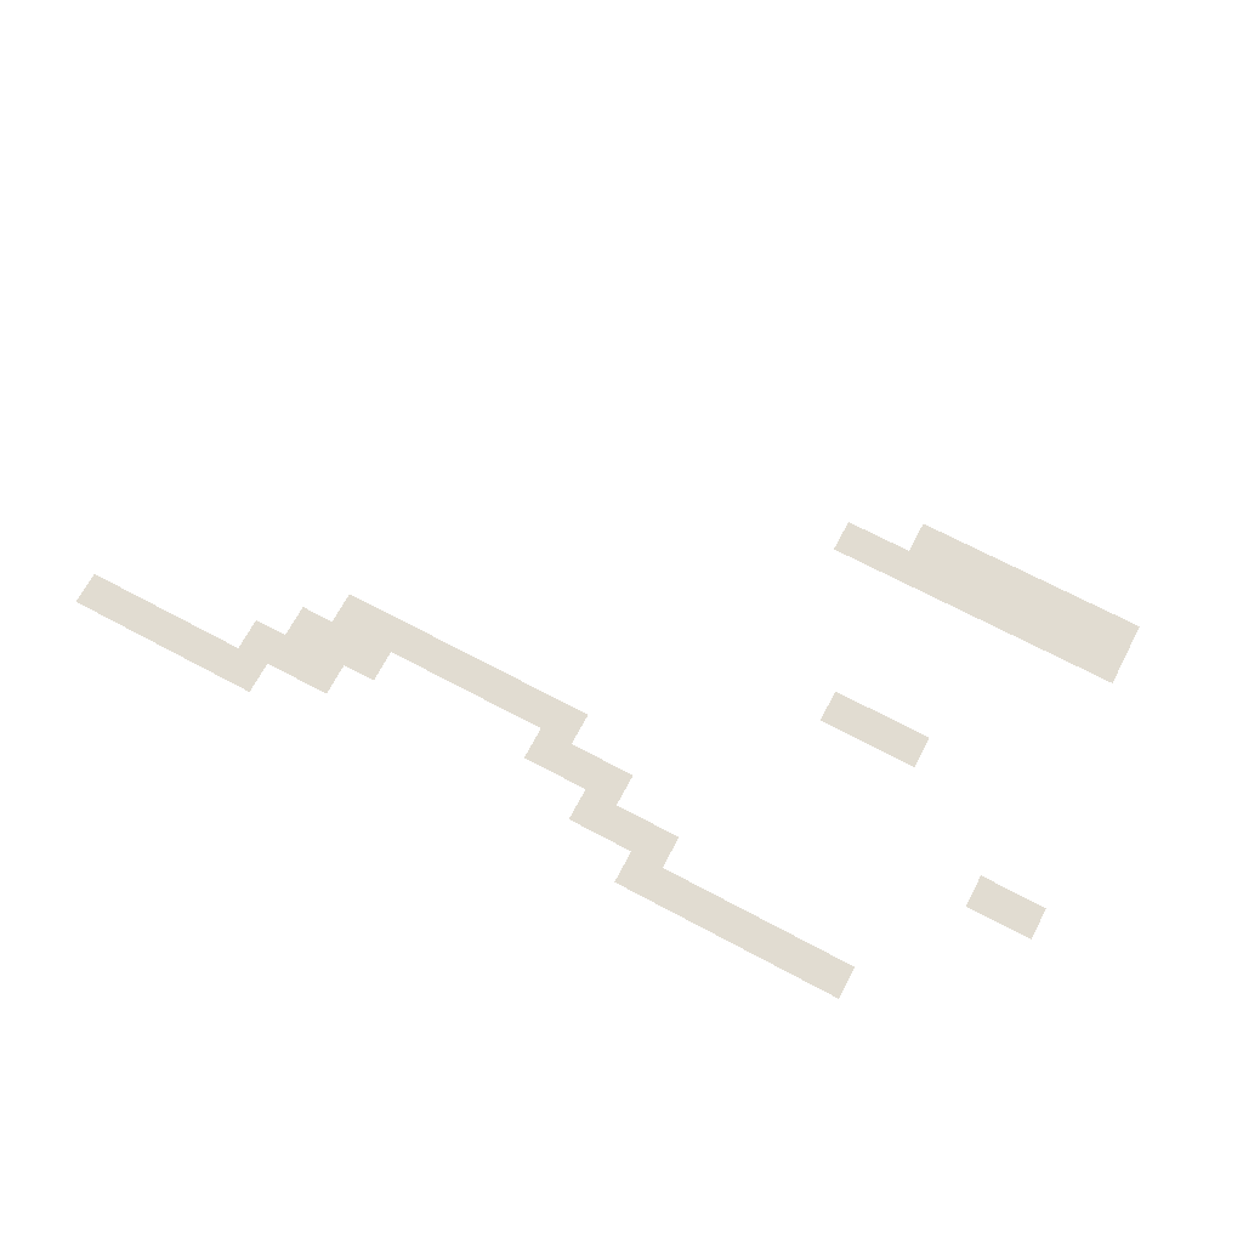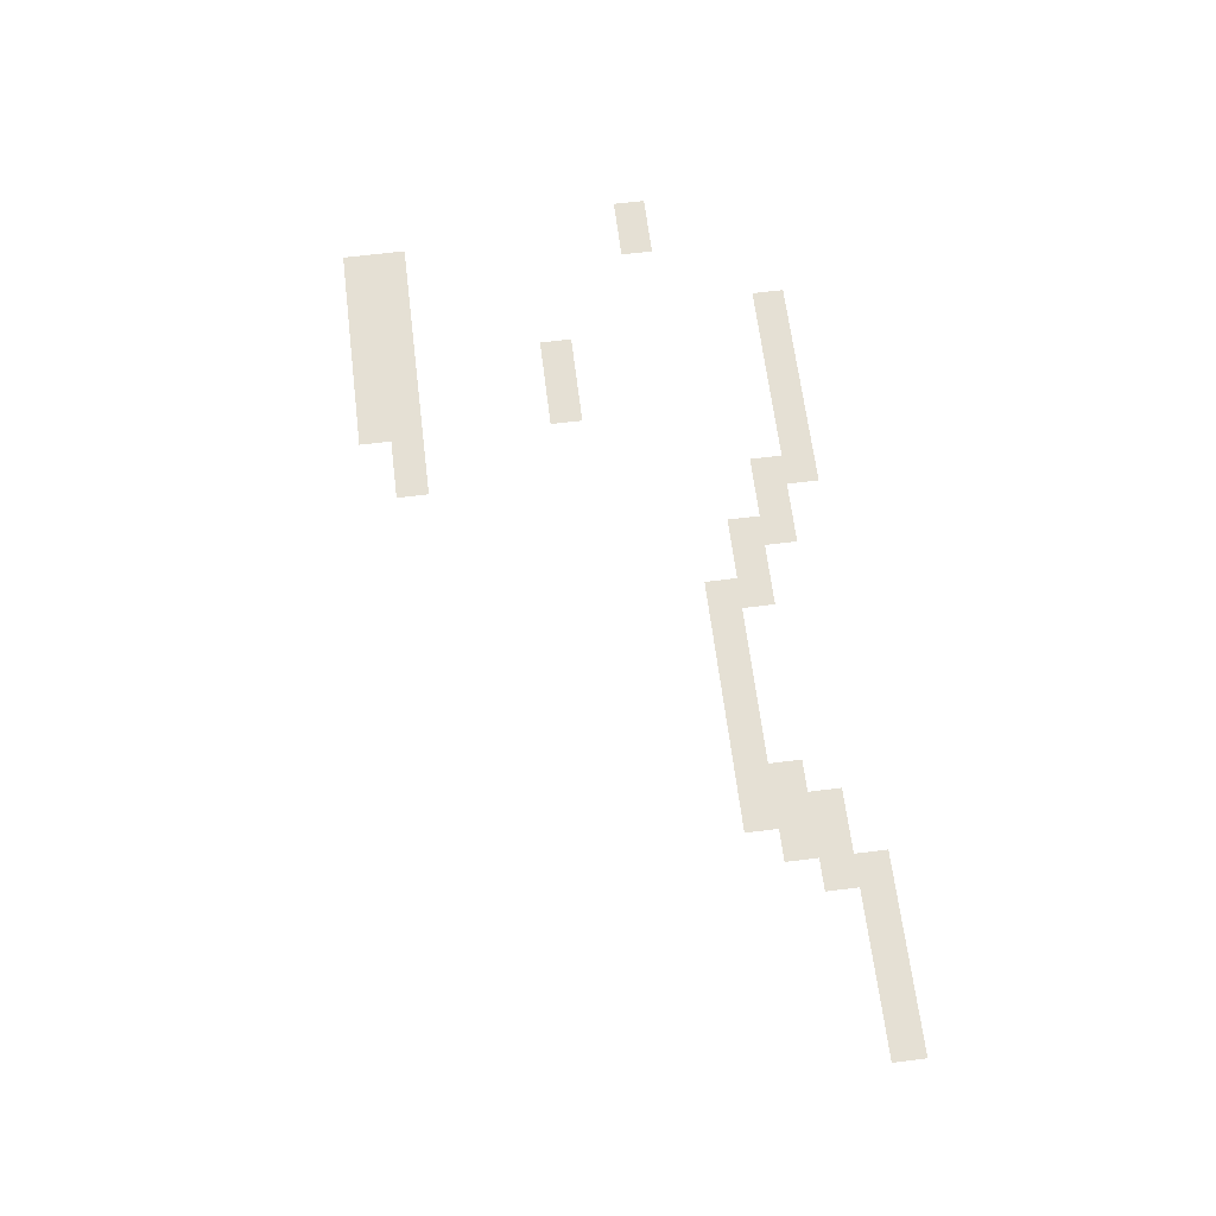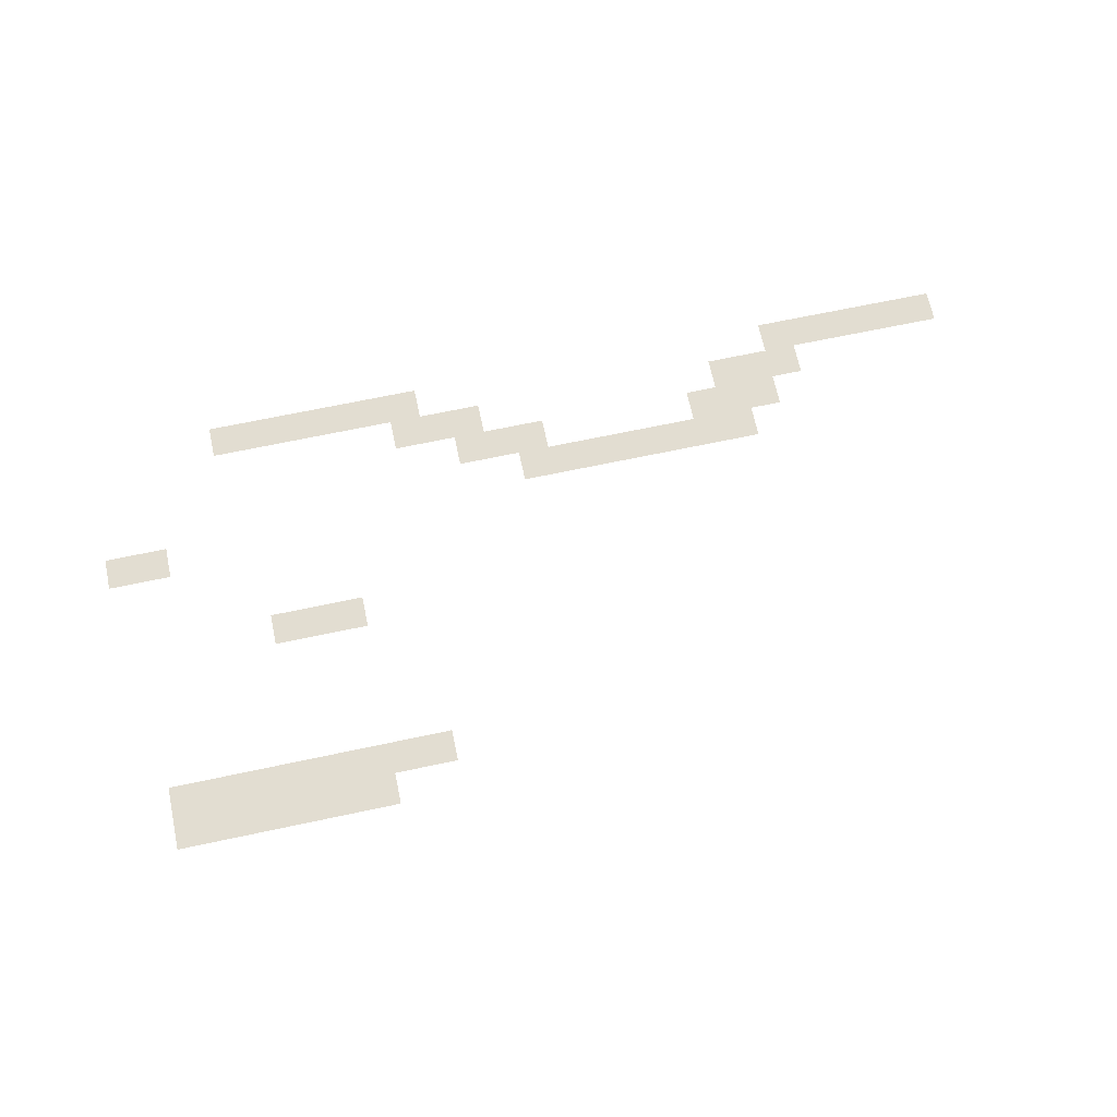
<metadata>
{"format":"obj","ext":"obj","renderer":"f3d","projection":"perspective","resolution":1024,"background":"white","views":[{"elev":69.2,"azim":-152.0,"up":"+Z"},{"elev":65.5,"azim":82.9,"up":"+Z"},{"elev":68.4,"azim":-12.0,"up":"+Z"}]}
</metadata>
<code>
v -21.6 -25.6 0
v -22.4 -25.6 0
v -22.4 -24.8 0
v -21.6 -24.8 0
v -22.4 -25.6 0
v -23.2 -25.6 0
v -23.2 -24.8 0
v -22.4 -24.8 0
v -23.2 -25.6 0
v -24 -25.6 0
v -24 -24.8 0
v -23.2 -24.8 0
v -24 -25.6 0
v -24.8 -25.6 0
v -24.8 -24.8 0
v -24 -24.8 0
v -24.8 -25.6 0
v -25.6 -25.6 0
v -25.6 -24.8 0
v -24.8 -24.8 0
v -25.6 -25.6 0
v -26.4 -25.6 0
v -26.4 -24.8 0
v -25.6 -24.8 0
v -36 -25.6 0
v -36.8 -25.6 0
v -36.8 -24.8 0
v -36 -24.8 0
v -36.8 -25.6 0
v -37.6 -25.6 0
v -37.6 -24.8 0
v -36.8 -24.8 0
v -37.6 -25.6 0
v -38.4 -25.6 0
v -38.4 -24.8 0
v -37.6 -24.8 0
v -38.4 -25.6 0
v -39.2 -25.6 0
v -39.2 -24.8 0
v -38.4 -24.8 0
v -39.2 -25.6 0
v -40 -25.6 0
v -40 -24.8 0
v -39.2 -24.8 0
v -40 -25.6 0
v -40.8 -25.6 0
v -40.8 -24.8 0
v -40 -24.8 0
v -40.8 -25.6 0
v -41.6 -25.6 0
v -41.6 -24.8 0
v -40.8 -24.8 0
v -25.6 -26.4 0
v -26.4 -26.4 0
v -26.4 -25.6 0
v -25.6 -25.6 0
v -26.4 -26.4 0
v -27.2 -26.4 0
v -27.2 -25.6 0
v -26.4 -25.6 0
v -27.2 -26.4 0
v -28 -26.4 0
v -28 -25.6 0
v -27.2 -25.6 0
v -34.4 -26.4 0
v -35.2 -26.4 0
v -35.2 -25.6 0
v -34.4 -25.6 0
v -35.2 -26.4 0
v -36 -26.4 0
v -36 -25.6 0
v -35.2 -25.6 0
v -36 -26.4 0
v -36.8 -26.4 0
v -36.8 -25.6 0
v -36 -25.6 0
v -26.4 -27.2 0
v -27.2 -27.2 0
v -27.2 -26.4 0
v -26.4 -26.4 0
v -27.2 -27.2 0
v -28 -27.2 0
v -28 -26.4 0
v -27.2 -26.4 0
v -28 -27.2 0
v -28.8 -27.2 0
v -28.8 -26.4 0
v -28 -26.4 0
v -32.8 -27.2 0
v -33.6 -27.2 0
v -33.6 -26.4 0
v -32.8 -26.4 0
v -33.6 -27.2 0
v -34.4 -27.2 0
v -34.4 -26.4 0
v -33.6 -26.4 0
v -34.4 -27.2 0
v -35.2 -27.2 0
v -35.2 -26.4 0
v -34.4 -26.4 0
v -27.2 -28 0
v -28 -28 0
v -28 -27.2 0
v -27.2 -27.2 0
v -28 -28 0
v -28.8 -28 0
v -28.8 -27.2 0
v -28 -27.2 0
v -28.8 -28 0
v -29.6 -28 0
v -29.6 -27.2 0
v -28.8 -27.2 0
v -29.6 -28 0
v -30.4 -28 0
v -30.4 -27.2 0
v -29.6 -27.2 0
v -30.4 -28 0
v -31.2 -28 0
v -31.2 -27.2 0
v -30.4 -27.2 0
v -31.2 -28 0
v -32 -28 0
v -32 -27.2 0
v -31.2 -27.2 0
v -32 -28 0
v -32.8 -28 0
v -32.8 -27.2 0
v -32 -27.2 0
v -32.8 -28 0
v -33.6 -28 0
v -33.6 -27.2 0
v -32.8 -27.2 0
v -43.2 -28.8 0
v -44 -28.8 0
v -44 -28 0
v -43.2 -28 0
v -44 -28.8 0
v -44.8 -28.8 0
v -44.8 -28 0
v -44 -28 0
v -38.4 -31.2 0
v -39.2 -31.2 0
v -39.2 -30.4 0
v -38.4 -30.4 0
v -39.2 -31.2 0
v -40 -31.2 0
v -40 -30.4 0
v -39.2 -30.4 0
v -40 -31.2 0
v -40.8 -31.2 0
v -40.8 -30.4 0
v -40 -30.4 0
v -36.8 -35.2 0
v -37.6 -35.2 0
v -37.6 -34.4 0
v -36.8 -34.4 0
v -37.6 -35.2 0
v -38.4 -35.2 0
v -38.4 -34.4 0
v -37.6 -34.4 0
v -38.4 -35.2 0
v -39.2 -35.2 0
v -39.2 -34.4 0
v -38.4 -34.4 0
v -39.2 -35.2 0
v -40 -35.2 0
v -40 -34.4 0
v -39.2 -34.4 0
v -40 -35.2 0
v -40.8 -35.2 0
v -40.8 -34.4 0
v -40 -34.4 0
v -40.8 -35.2 0
v -41.6 -35.2 0
v -41.6 -34.4 0
v -40.8 -34.4 0
v -41.6 -35.2 0
v -42.4 -35.2 0
v -42.4 -34.4 0
v -41.6 -34.4 0
v -42.4 -35.2 0
v -43.2 -35.2 0
v -43.2 -34.4 0
v -42.4 -34.4 0
v -43.2 -35.2 0
v -44 -35.2 0
v -44 -34.4 0
v -43.2 -34.4 0
v -38.4 -36 0
v -39.2 -36 0
v -39.2 -35.2 0
v -38.4 -35.2 0
v -39.2 -36 0
v -40 -36 0
v -40 -35.2 0
v -39.2 -35.2 0
v -40 -36 0
v -40.8 -36 0
v -40.8 -35.2 0
v -40 -35.2 0
v -40.8 -36 0
v -41.6 -36 0
v -41.6 -35.2 0
v -40.8 -35.2 0
v -41.6 -36 0
v -42.4 -36 0
v -42.4 -35.2 0
v -41.6 -35.2 0
v -42.4 -36 0
v -43.2 -36 0
v -43.2 -35.2 0
v -42.4 -35.2 0
v -43.2 -36 0
v -44 -36 0
v -44 -35.2 0
v -43.2 -35.2 0
g level_01_mesh_0010
f 1 2 3 4
f 5 6 7 8
f 9 10 11 12
f 13 14 15 16
f 17 18 19 20
f 21 22 23 24
f 25 26 27 28
f 29 30 31 32
f 33 34 35 36
f 37 38 39 40
f 41 42 43 44
f 45 46 47 48
f 49 50 51 52
f 53 54 55 56
f 57 58 59 60
f 61 62 63 64
f 65 66 67 68
f 69 70 71 72
f 73 74 75 76
f 77 78 79 80
f 81 82 83 84
f 85 86 87 88
f 89 90 91 92
f 93 94 95 96
f 97 98 99 100
f 101 102 103 104
f 105 106 107 108
f 109 110 111 112
f 113 114 115 116
f 117 118 119 120
f 121 122 123 124
f 125 126 127 128
f 129 130 131 132
f 133 134 135 136
f 137 138 139 140
f 141 142 143 144
f 145 146 147 148
f 149 150 151 152
f 153 154 155 156
f 157 158 159 160
f 161 162 163 164
f 165 166 167 168
f 169 170 171 172
f 173 174 175 176
f 177 178 179 180
f 181 182 183 184
f 185 186 187 188
f 189 190 191 192
f 193 194 195 196
f 197 198 199 200
f 201 202 203 204
f 205 206 207 208
f 209 210 211 212
f 213 214 215 216

</code>
